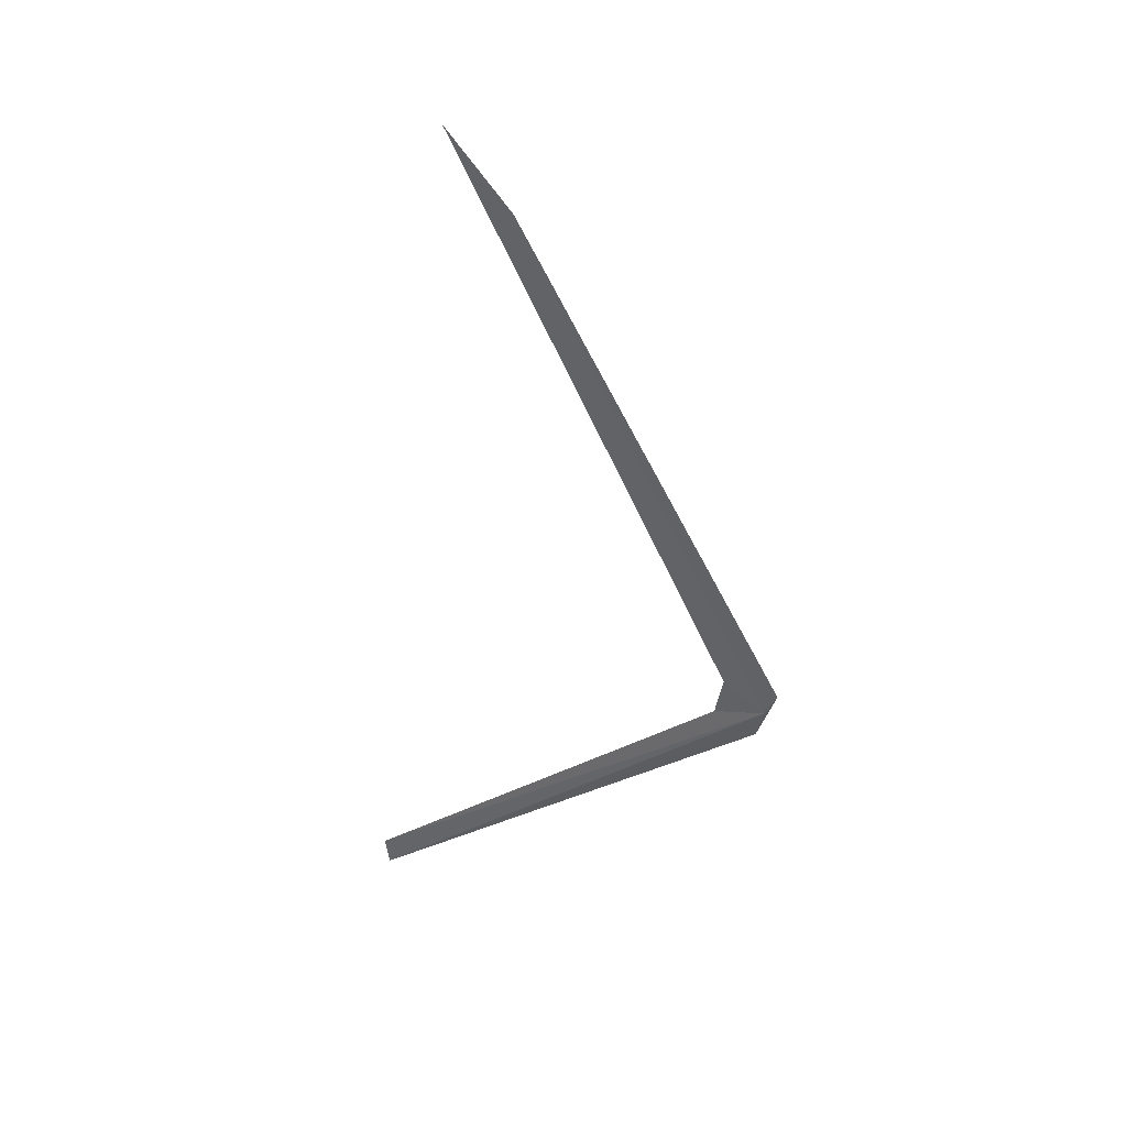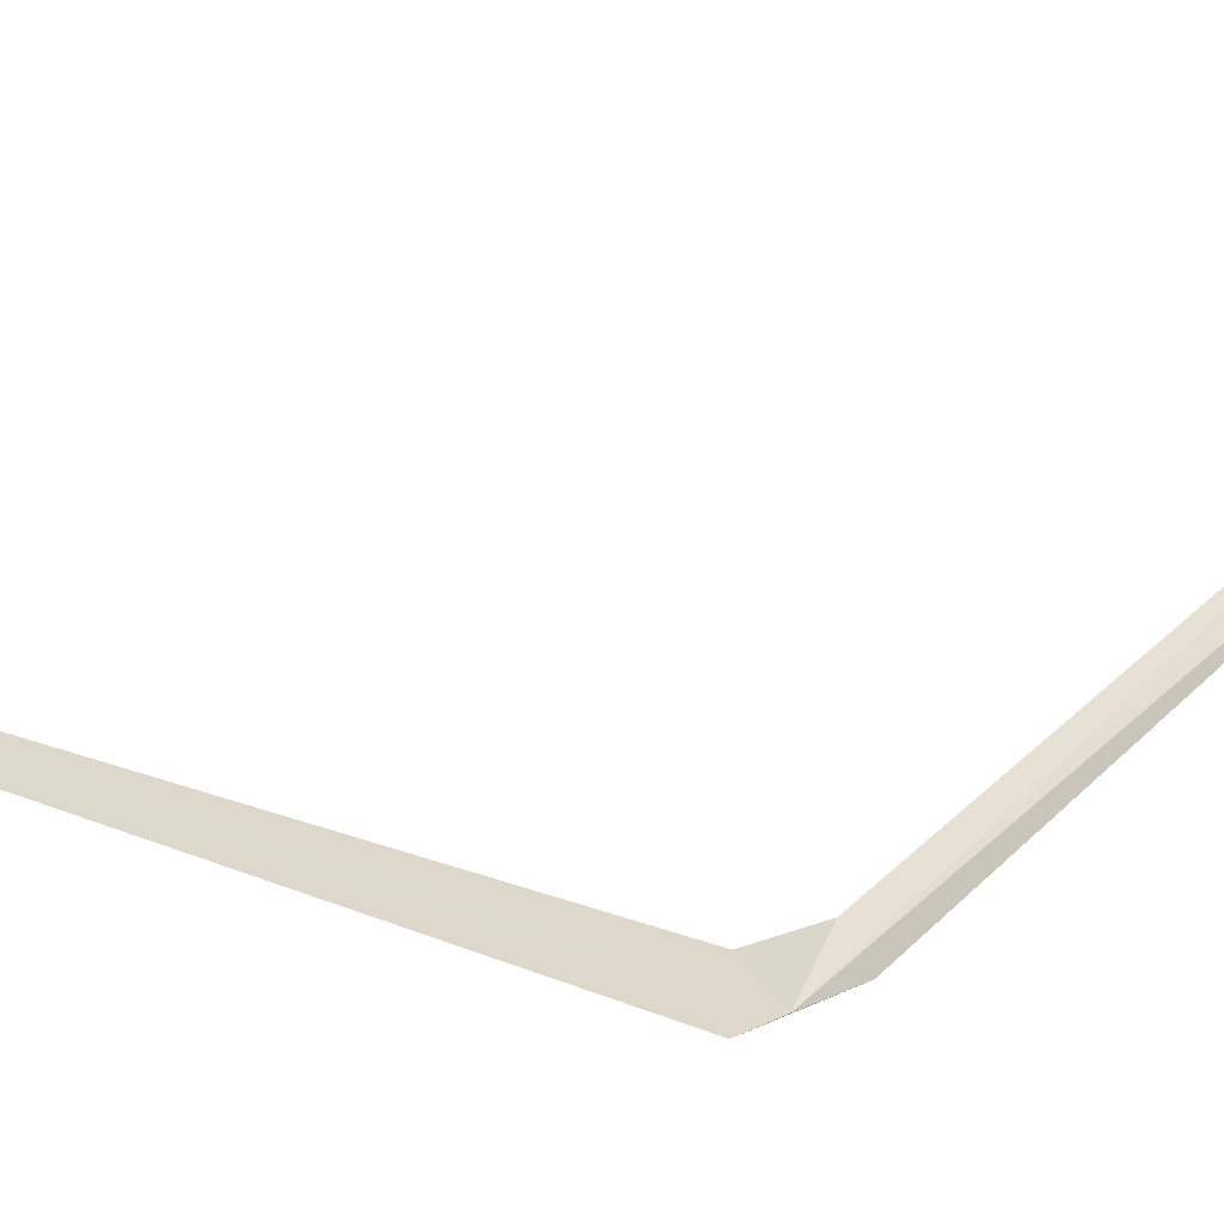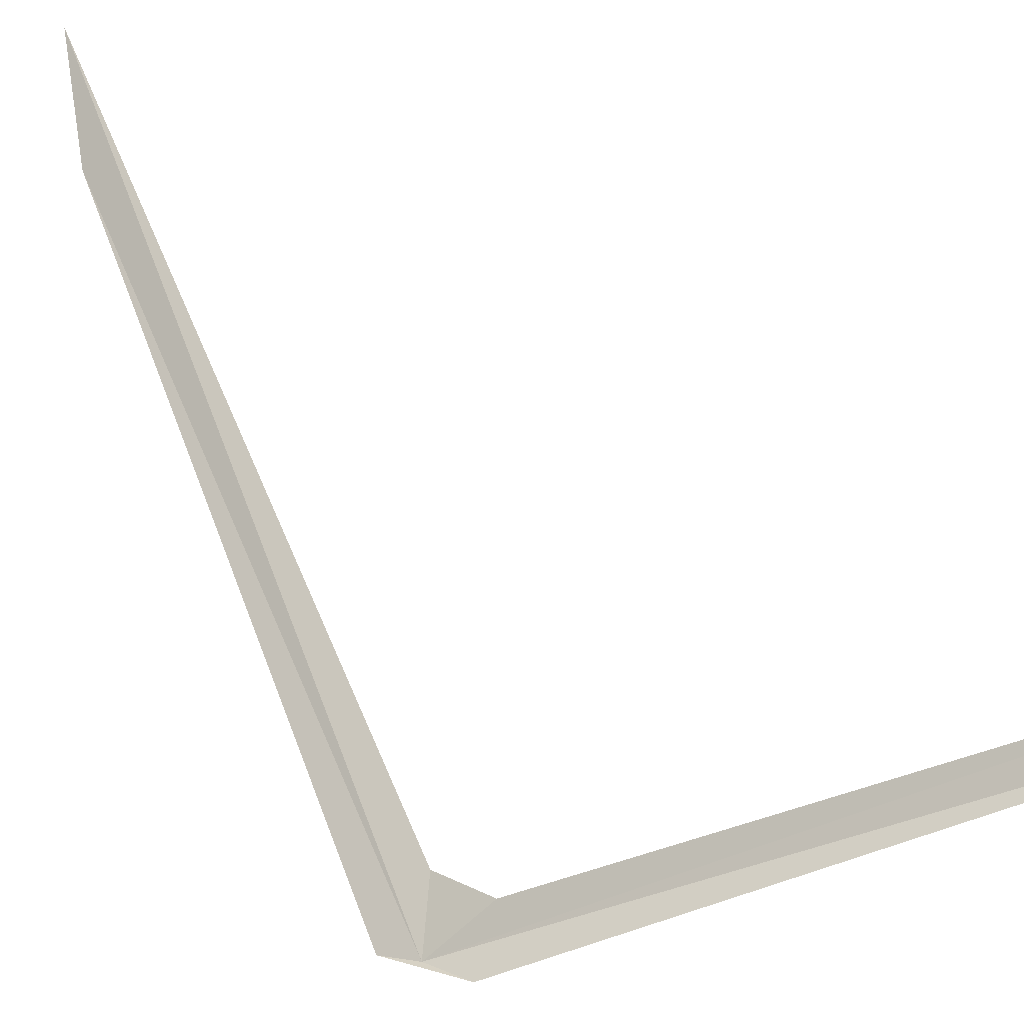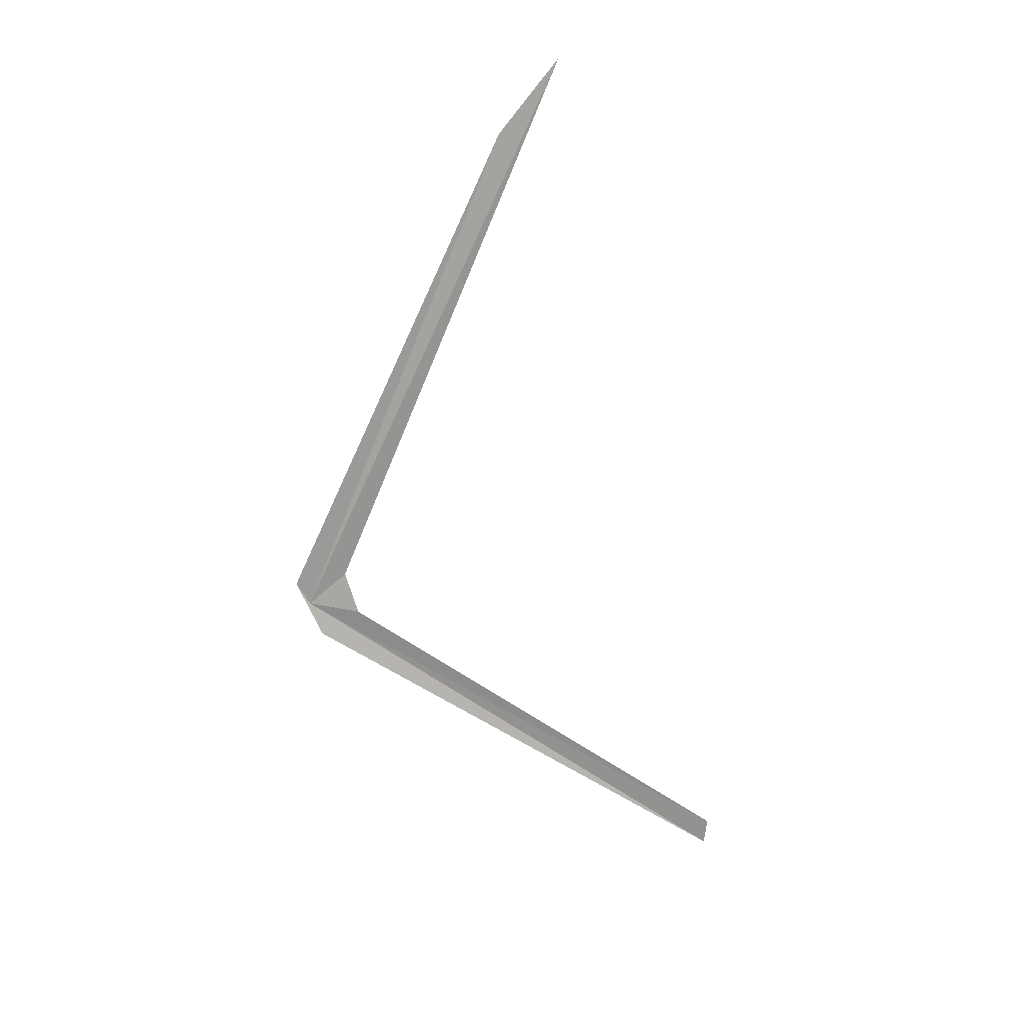
<metadata>
{"format":"obj","ext":"obj","renderer":"f3d","projection":"perspective","resolution":1024,"background":"white","views":[{"elev":30.2,"azim":-4.5,"up":"+Z"},{"elev":12.2,"azim":98.5,"up":"+Y"},{"elev":55.8,"azim":132.3,"up":"+Y"},{"elev":28.6,"azim":139.7,"up":"+Z"}]}
</metadata>
<code>
v 105.2 42.61 48
v 105 42.73 47.94
v 105.1 42.67 48.12
v 105.2 42.67 47.86
v 103.7 43.69 46.51
v 104 42.91 50.34
v 104.3 42.81 50.04
v 105.3 42.57 48.1
v 103.7 43.69 46.62
f 1 3 2
f 1 5 4
f 1 7 6
f 1 8 7
f 1 6 3
f 1 9 5
f 1 2 9
f 1 4 8

</code>
